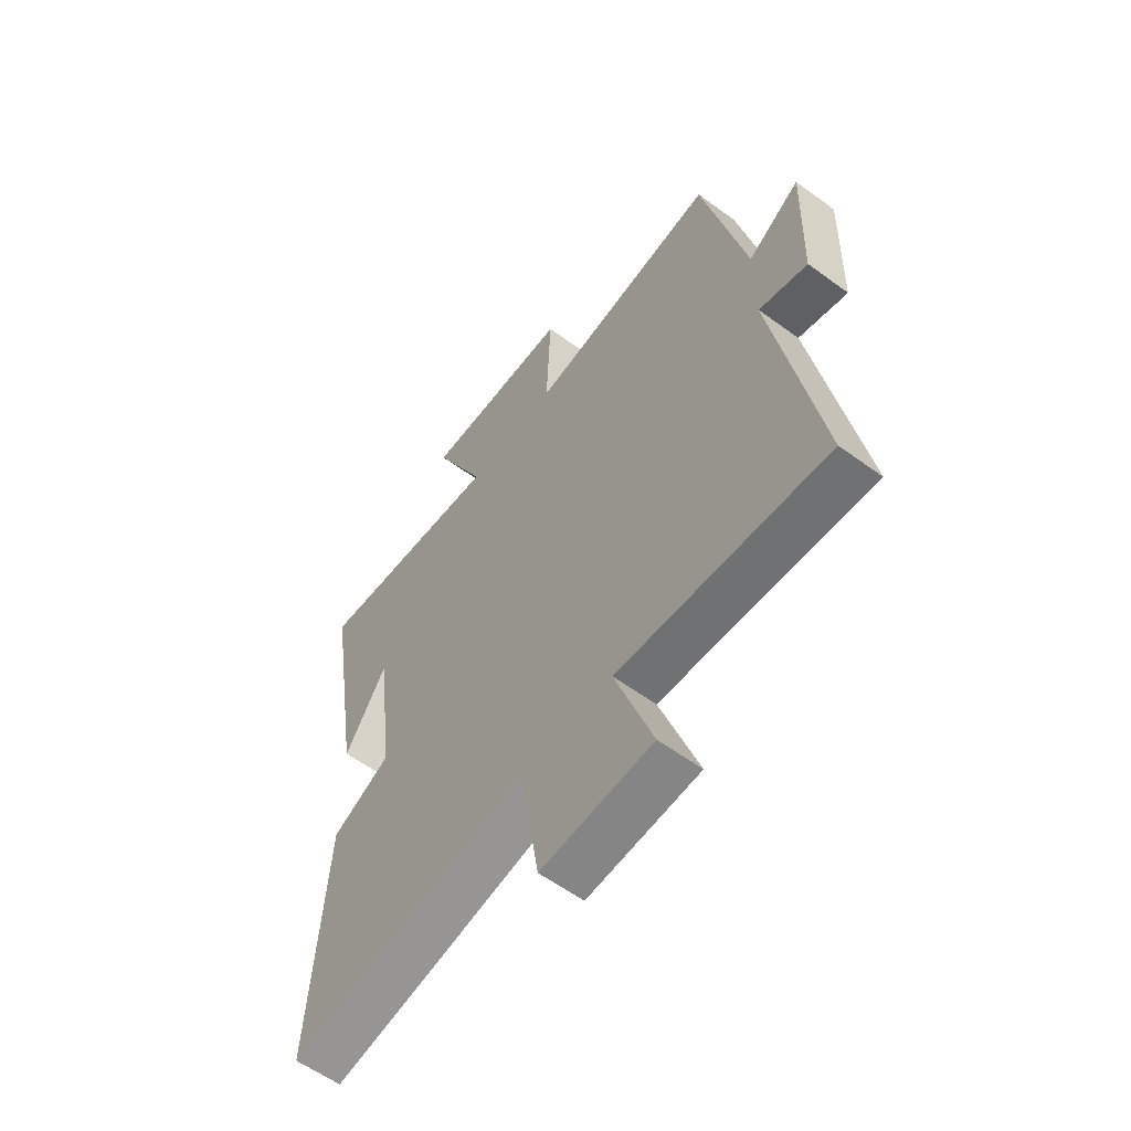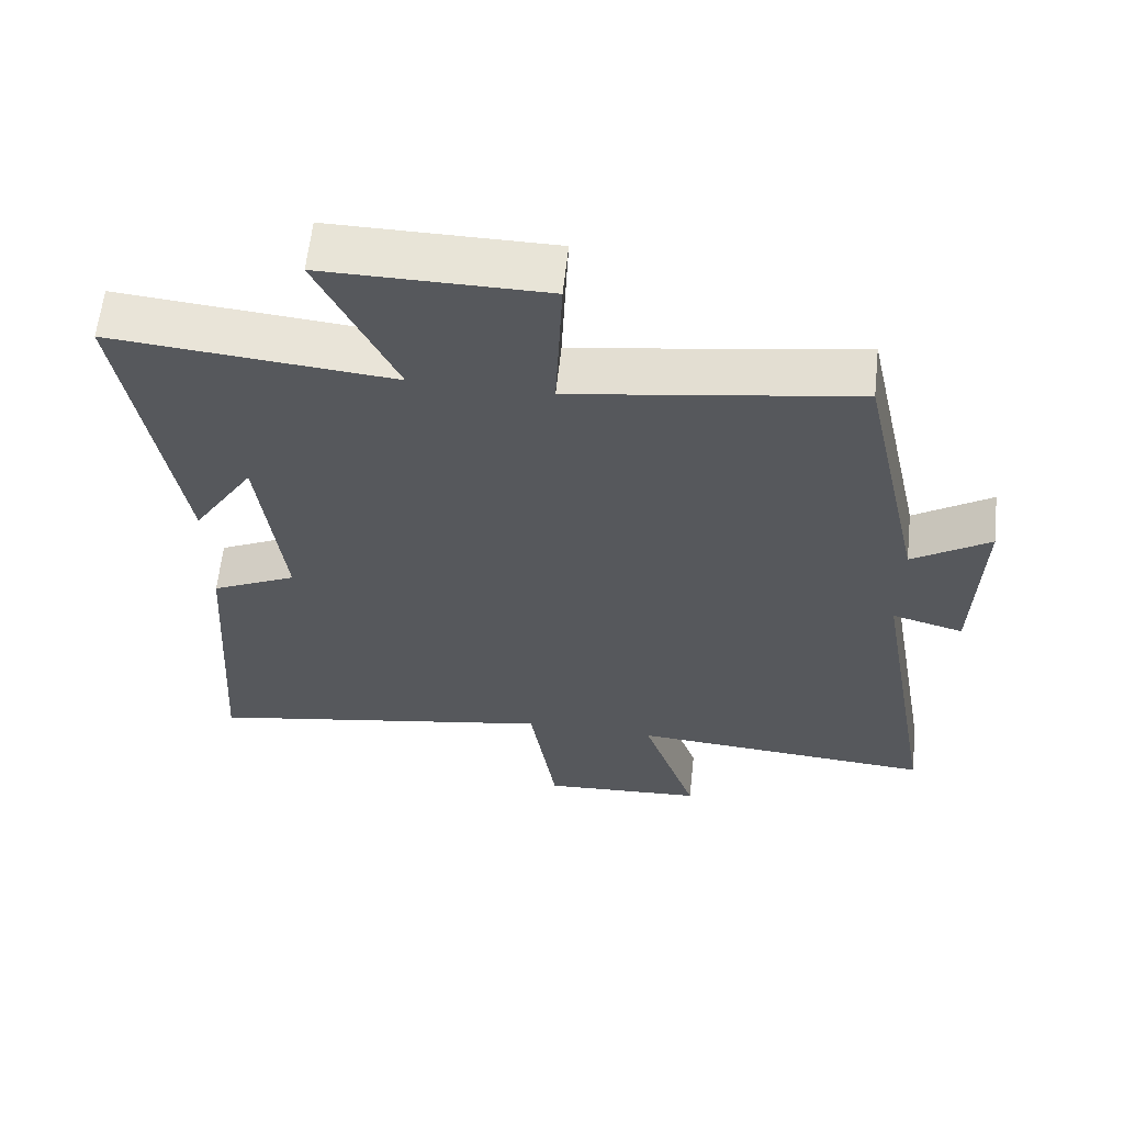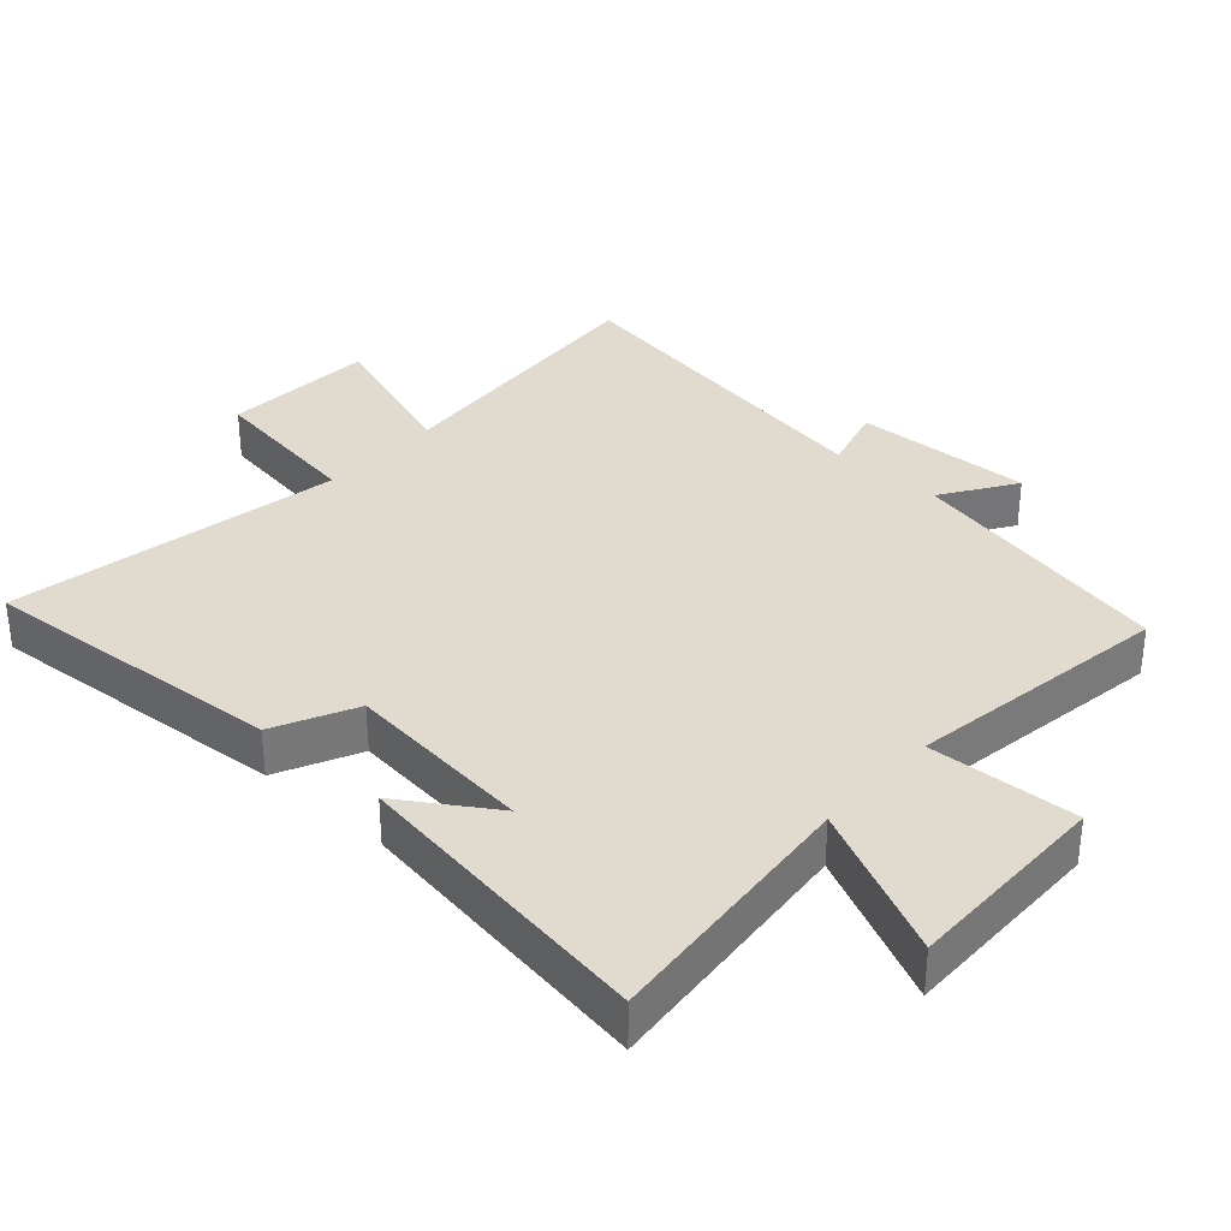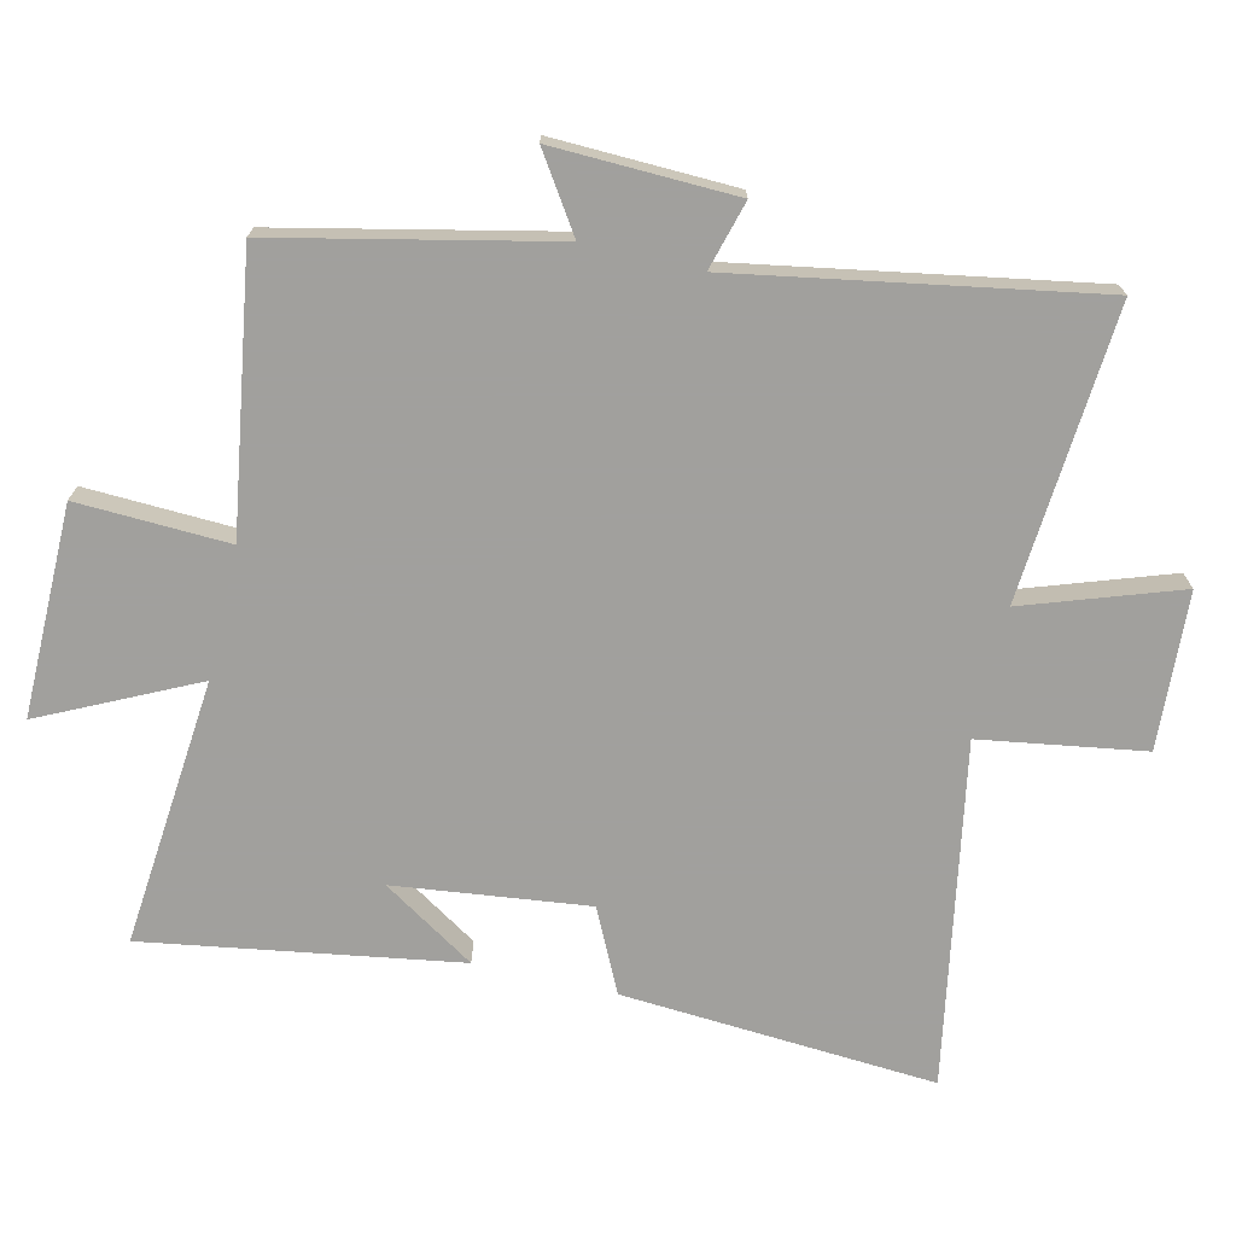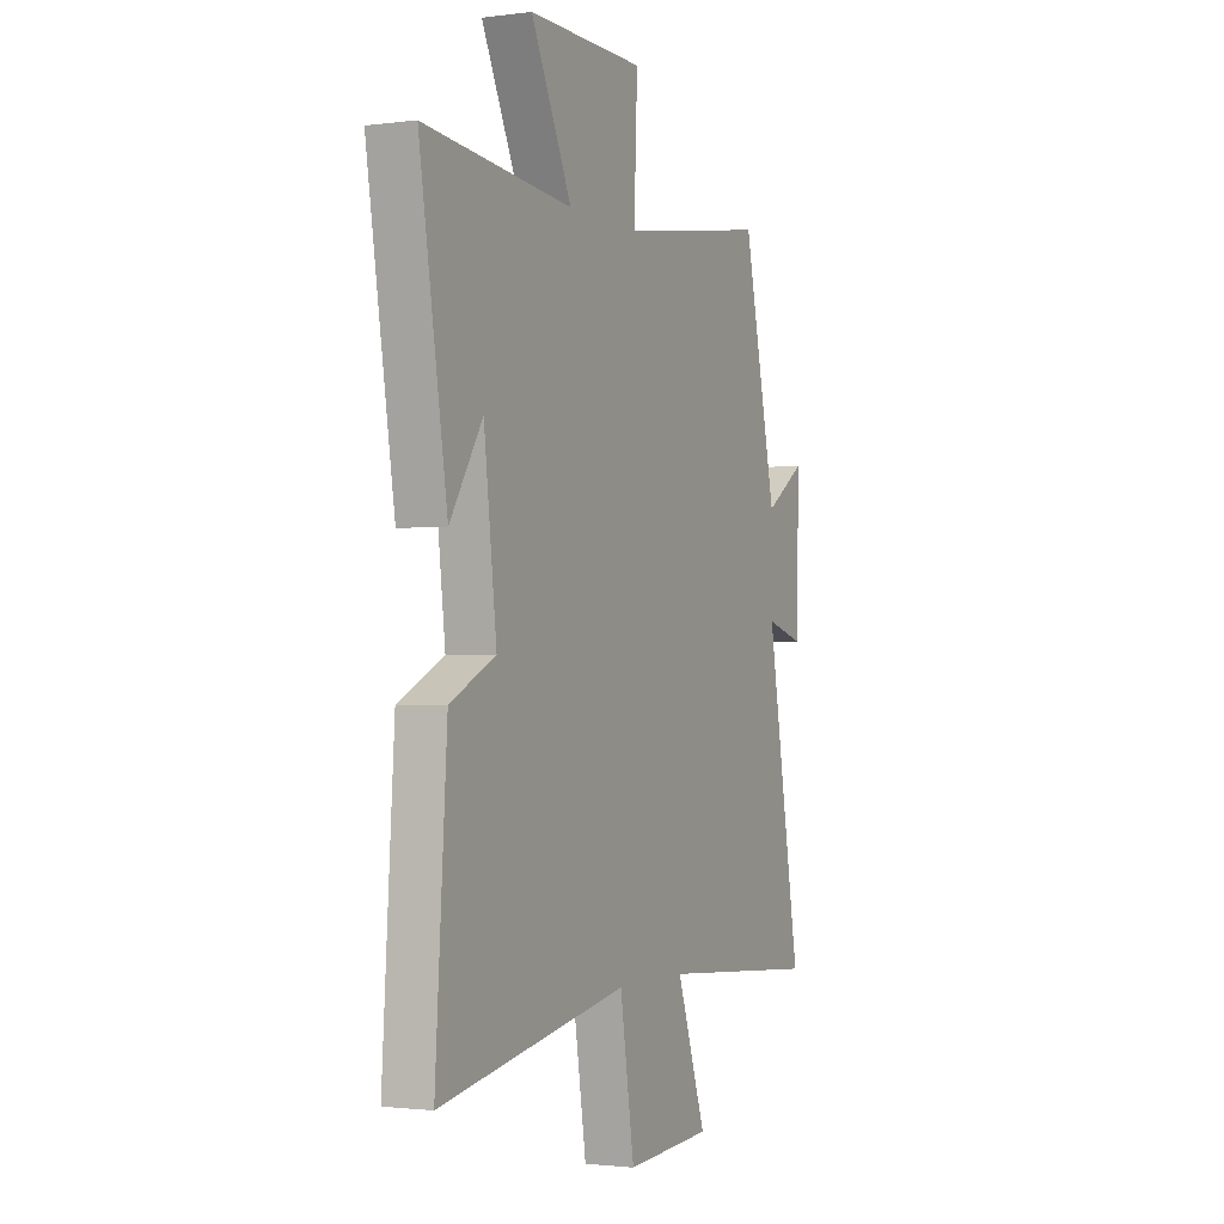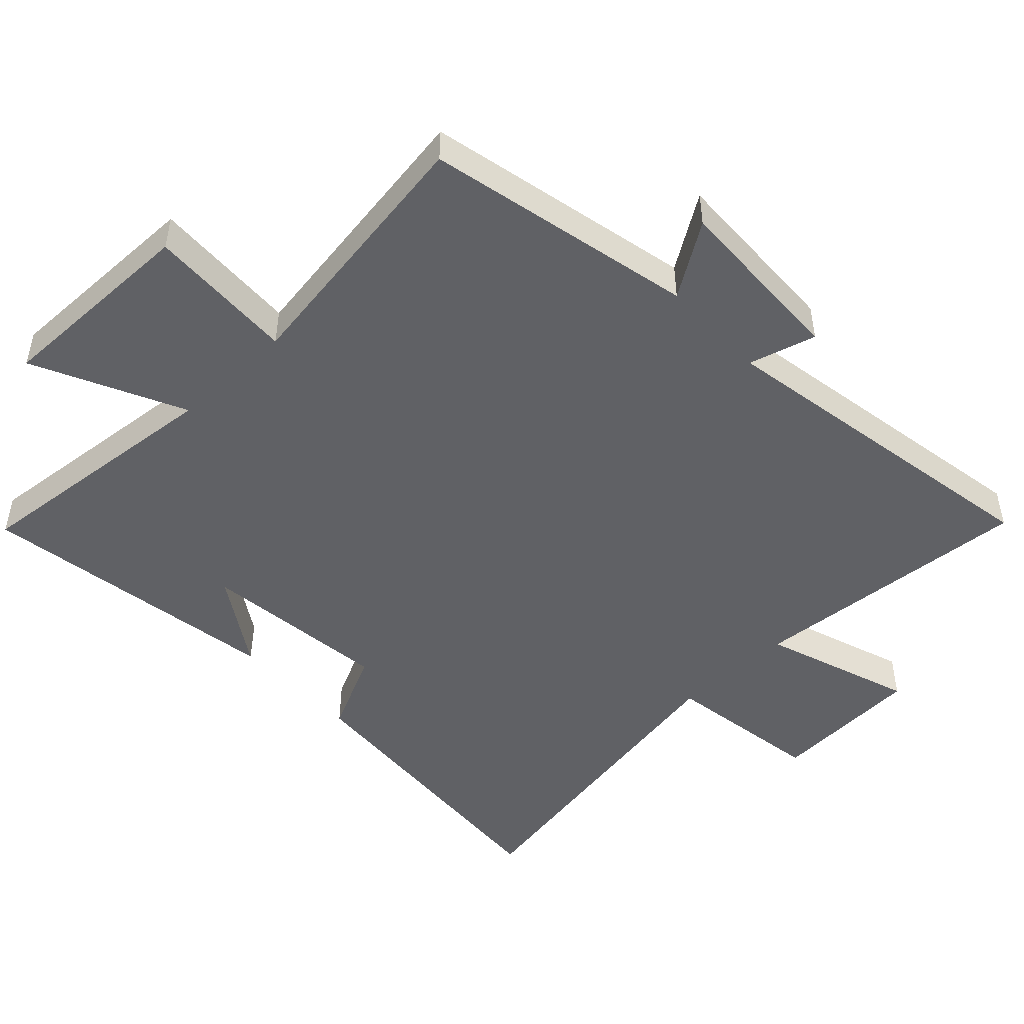
<metadata>
{"format":"obj","ext":"obj","renderer":"f3d","projection":"perspective","resolution":1024,"background":"white","views":[{"elev":-58.9,"azim":53.0,"up":"+Z"},{"elev":61.4,"azim":6.2,"up":"+Z"},{"elev":33.6,"azim":-48.4,"up":"+Y"},{"elev":-71.7,"azim":76.8,"up":"+Y"},{"elev":-1.7,"azim":-64.7,"up":"+Z"},{"elev":-48.4,"azim":43.0,"up":"+Y"}]}
</metadata>
<code>
v -0.574 0.07 0.536
v -0.179 0.07 0.5
v -0.288 0.07 0.725
v 0.022 0.07 0.723
v 0.013 0.07 0.5
v 0.411 0.07 0.562
v 0.5 0.07 0.159
v 0.609 0.07 0.231
v 0.601 0.07 -0.037
v 0.5 0.07 -0.009
v 0.592 0.07 -0.532
v 0.161 0.07 -0.5
v 0.239 0.07 -0.726
v 0.009 0.07 -0.74
v -0.029 0.07 -0.5
v -0.531 0.07 -0.591
v -0.5 0.07 -0.129
v -0.379 0.07 -0.07
v -0.413 0.07 0.214
v -0.5 0.07 0.077
v -0.574 0 0.536
v -0.179 0 0.5
v -0.288 0 0.725
v 0.022 0 0.723
v 0.013 0 0.5
v 0.411 0 0.562
v 0.5 0 0.159
v 0.609 0 0.231
v 0.601 0 -0.037
v 0.5 0 -0.009
v 0.592 0 -0.532
v 0.161 0 -0.5
v 0.239 0 -0.726
v 0.009 0 -0.74
v -0.029 0 -0.5
v -0.531 0 -0.591
v -0.5 0 -0.129
v -0.379 0 -0.07
v -0.413 0 0.214
v -0.5 0 0.077
f 19 20 1
f 15 16 17 18
f 15 18 19
f 12 13 14 15
f 19 1 2
f 15 19 2
f 12 15 2
f 10 11 12 2
f 7 8 9 10
f 5 6 7 10
f 2 3 4 5
f 2 5 10
f 21 40 39
f 38 37 36 35
f 39 38 35
f 35 34 33 32
f 22 21 39
f 22 39 35
f 22 35 32
f 22 32 31 30
f 30 29 28 27
f 30 27 26 25
f 25 24 23 22
f 30 25 22
f 1 21 22 2
f 2 22 23 3
f 3 23 24 4
f 4 24 25 5
f 5 25 26 6
f 6 26 27 7
f 7 27 28 8
f 8 28 29 9
f 9 29 30 10
f 10 30 31 11
f 11 31 32 12
f 12 32 33 13
f 13 33 34 14
f 14 34 35 15
f 15 35 36 16
f 16 36 37 17
f 17 37 38 18
f 18 38 39 19
f 19 39 40 20
f 20 40 21 1

</code>
